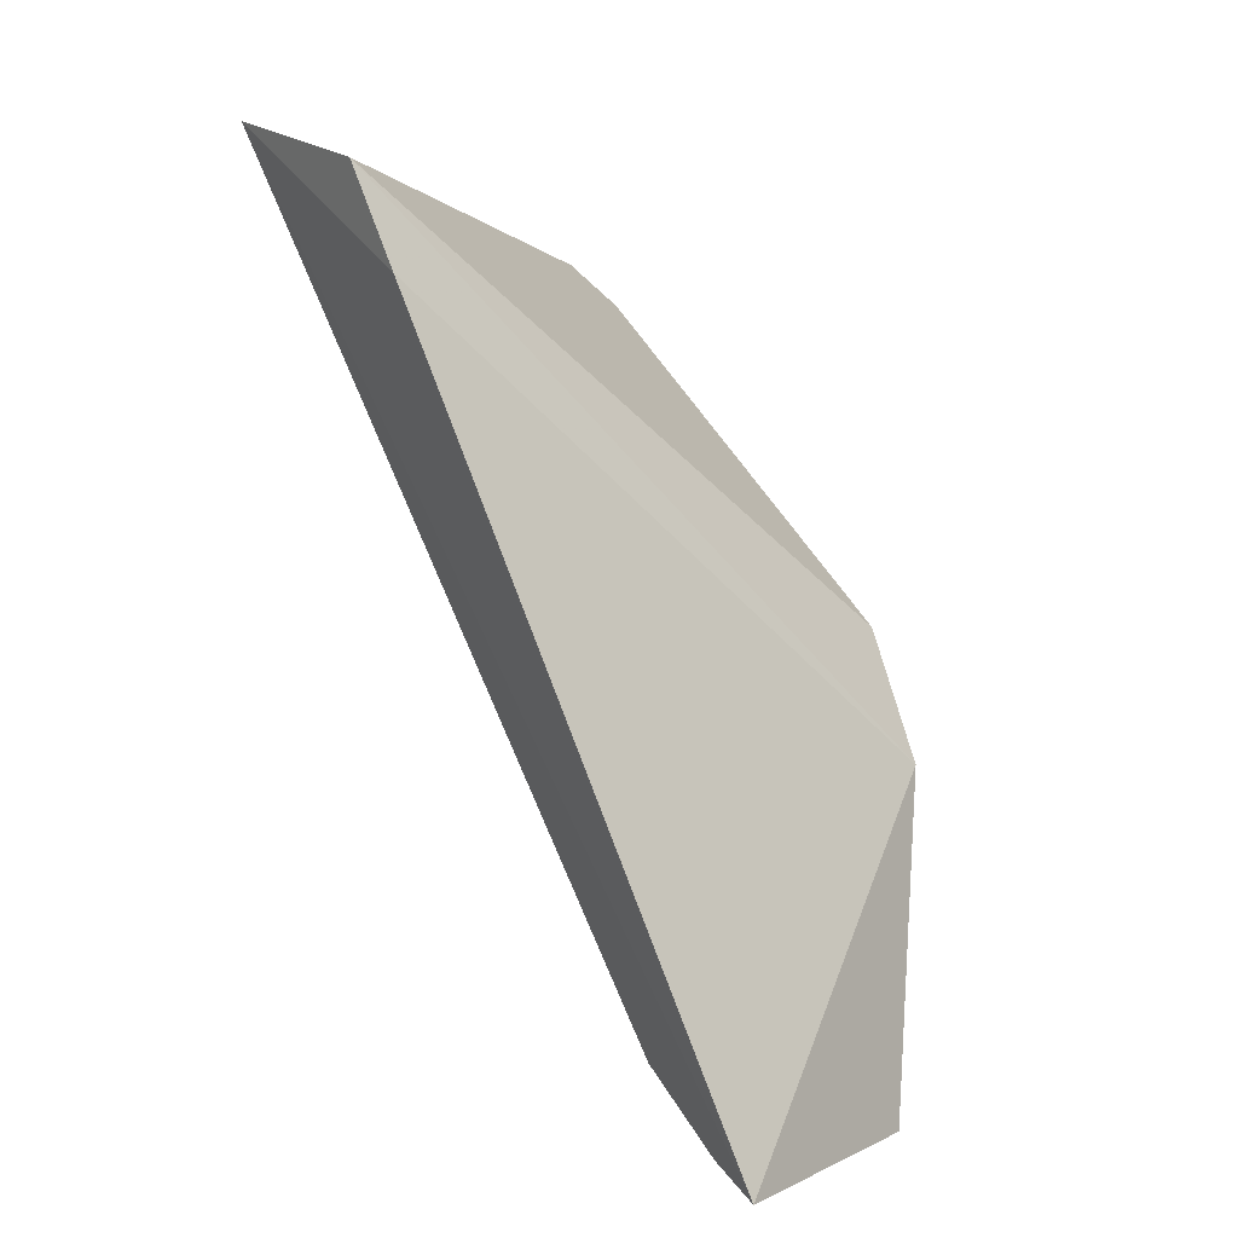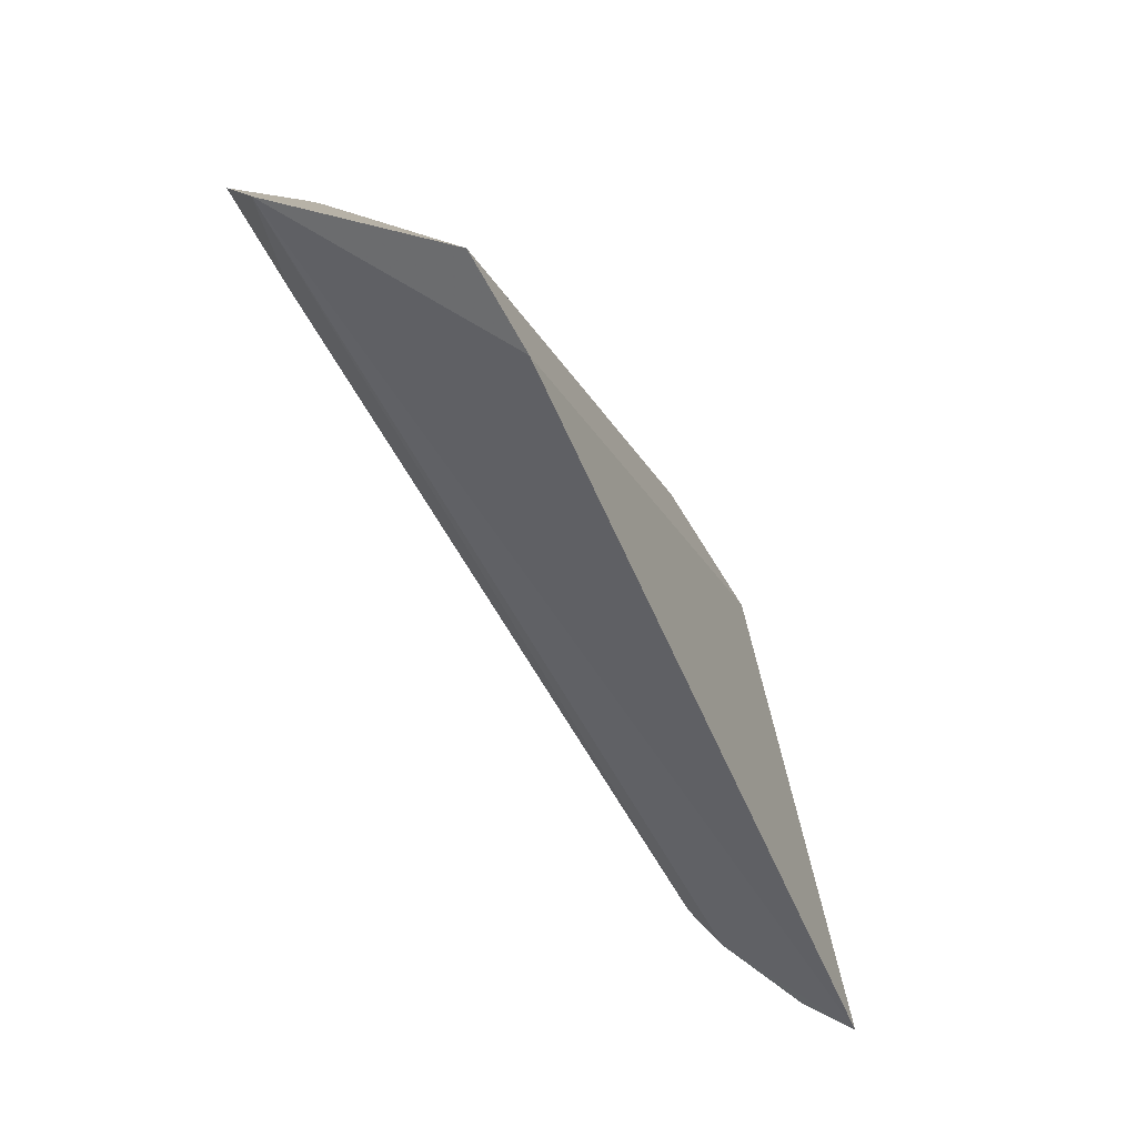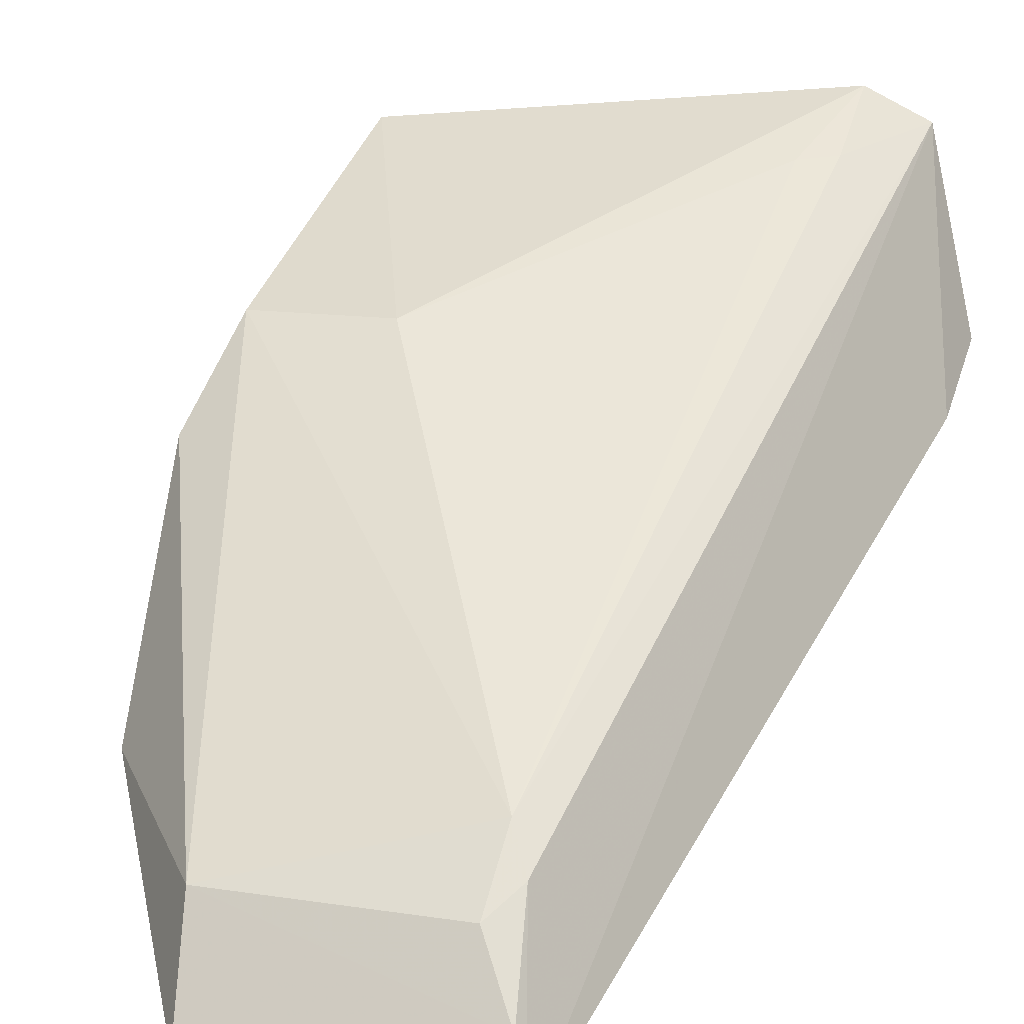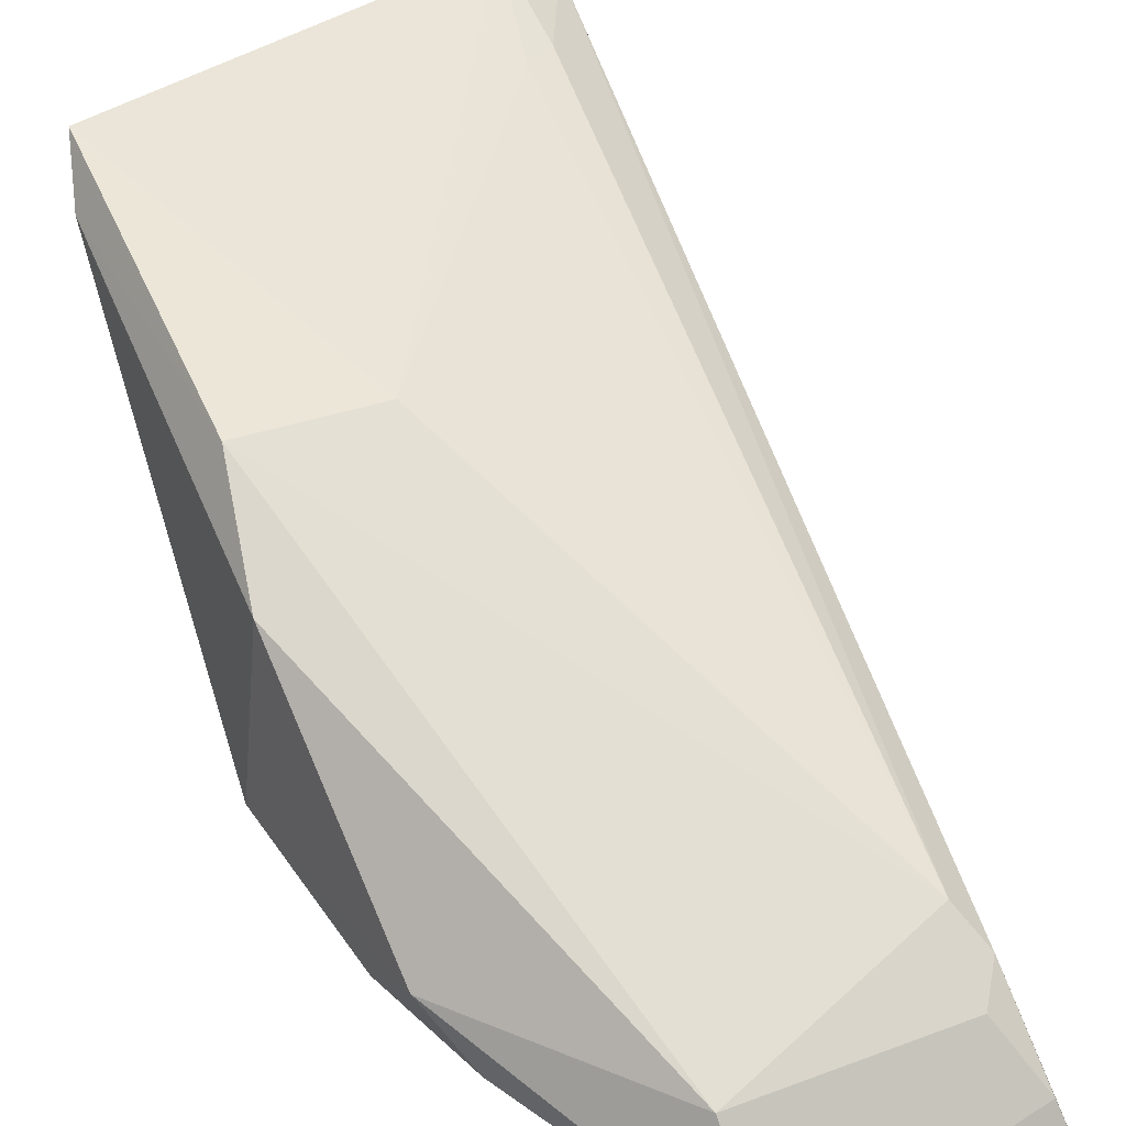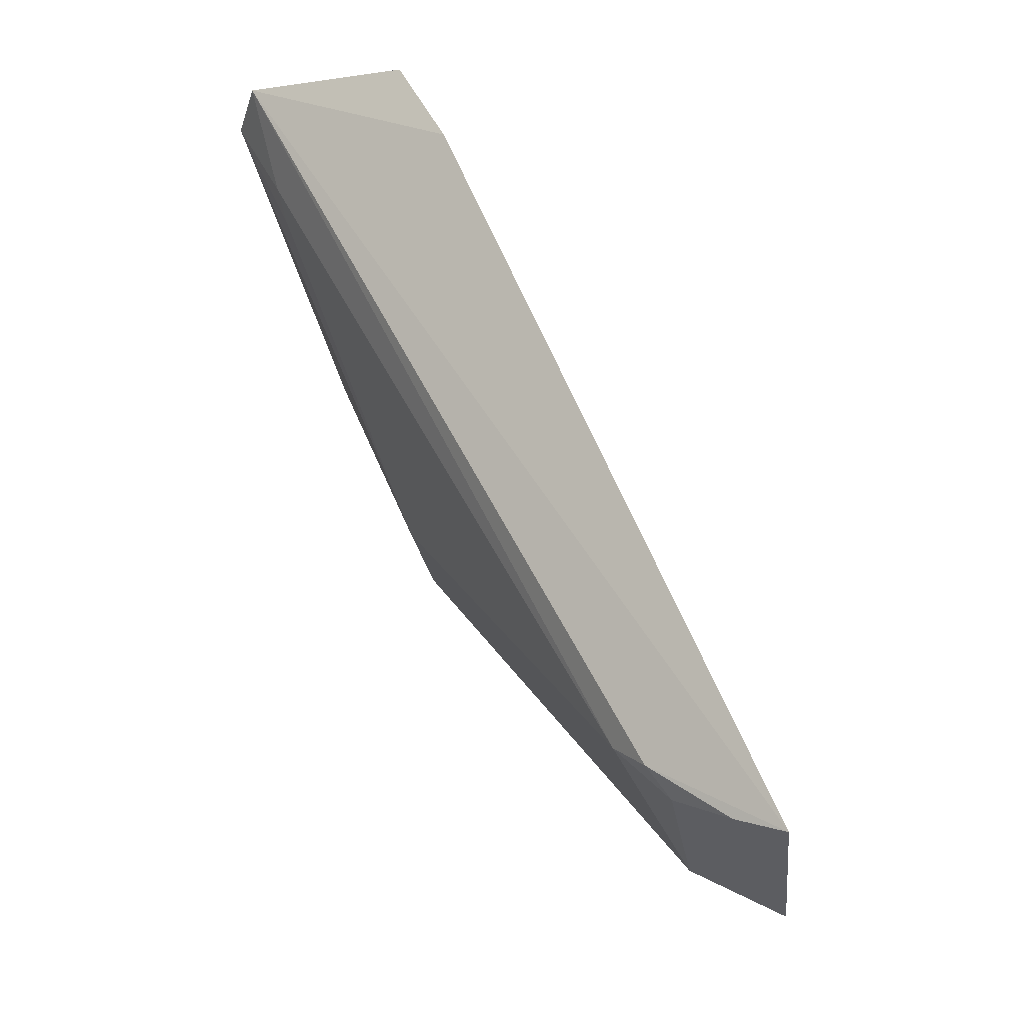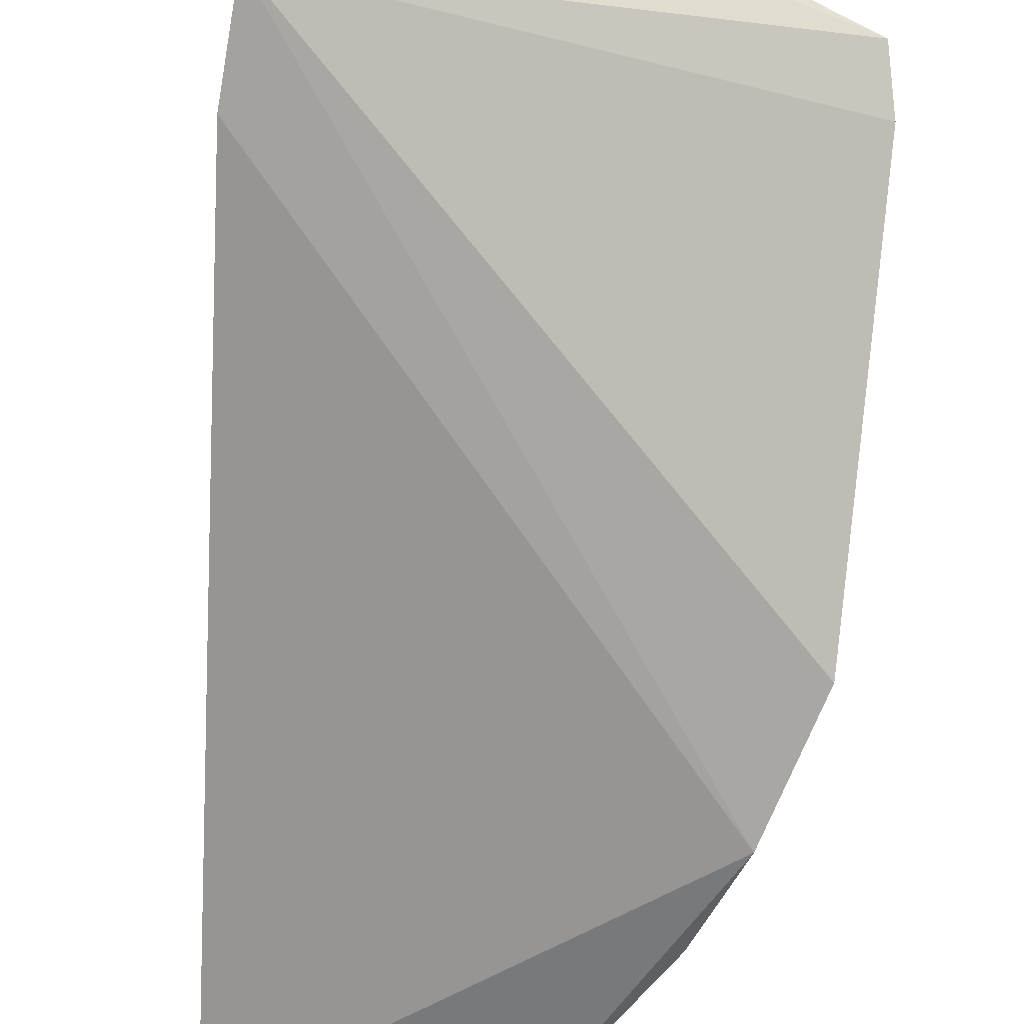
<metadata>
{"format":"obj","ext":"obj","renderer":"f3d","projection":"perspective","resolution":1024,"background":"white","views":[{"elev":11.8,"azim":128.7,"up":"+Y"},{"elev":26.6,"azim":90.7,"up":"+Y"},{"elev":14.3,"azim":22.5,"up":"+Z"},{"elev":29.5,"azim":-25.0,"up":"+Z"},{"elev":-23.7,"azim":99.7,"up":"+Y"},{"elev":-44.4,"azim":171.0,"up":"+Z"}]}
</metadata>
<code>
v 0.01551 -0.03993 0.05113
v 0.01729 -0.08019 0.02393
v 0.0205 -0.04073 0.04128
v -0.001365 -0.0674 0.02868
v -0.002544 -0.05933 0.04399
v 0.02068 -0.04503 0.0389
v 0.01477 -0.07524 0.0318
v -0.002939 -0.04639 0.04974
v 0.01824 -0.03942 0.04973
v 0.003451 -0.05896 0.04402
v 0.004993 -0.07866 0.02929
v 0.005977 -0.04344 0.04925
v -0.003329 -0.062 0.03239
v 0.01579 -0.04407 0.04883
v 0.0158 -0.07645 0.03024
v -0.001549 -0.07123 0.03062
v 0.005719 -0.08127 0.02468
v -0.003479 -0.04826 0.04739
v 0.0143 -0.04514 0.04871
v 0.01476 -0.07781 0.02917
v -0.003236 -0.06348 0.04002
v 0.0001551 -0.0727 0.02795
v 0.01653 -0.07929 0.02637
f 6 2 4
f 6 4 3
f 9 6 3
f 9 3 1
f 9 2 6
f 10 5 7
f 10 8 5
f 10 1 8
f 11 7 5
f 12 8 1
f 12 1 3
f 12 3 8
f 13 3 4
f 14 9 1
f 14 7 9
f 15 9 7
f 15 2 9
f 16 13 4
f 17 4 2
f 17 11 16
f 18 8 3
f 18 3 13
f 18 5 8
f 19 10 7
f 19 7 14
f 19 14 1
f 19 1 10
f 20 15 7
f 20 7 11
f 21 16 11
f 21 11 5
f 21 13 16
f 21 18 13
f 21 5 18
f 22 17 16
f 22 16 4
f 22 4 17
f 23 2 15
f 23 15 20
f 23 17 2
f 23 20 11
f 23 11 17

</code>
